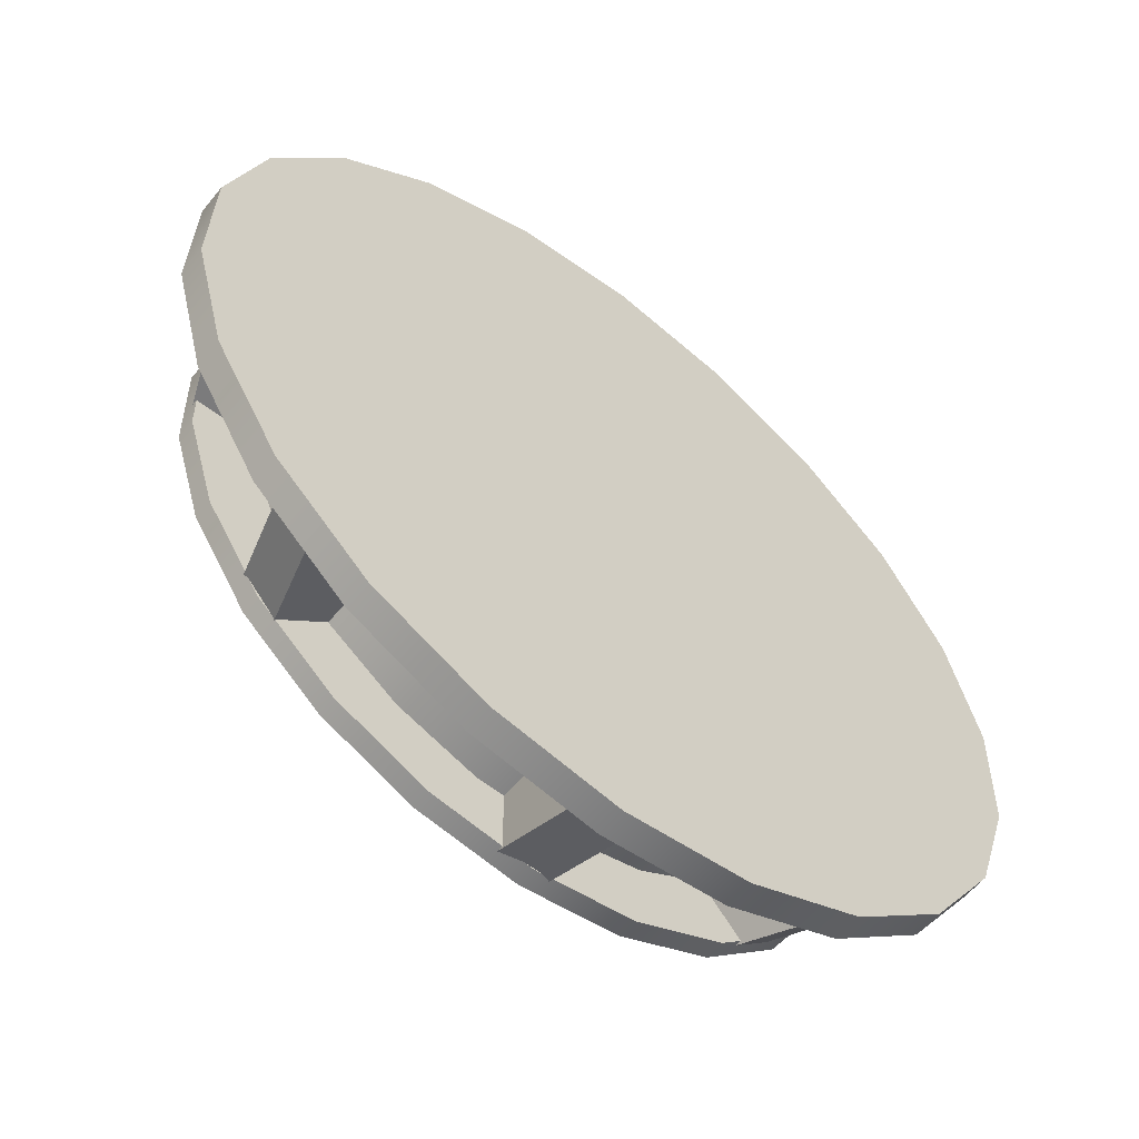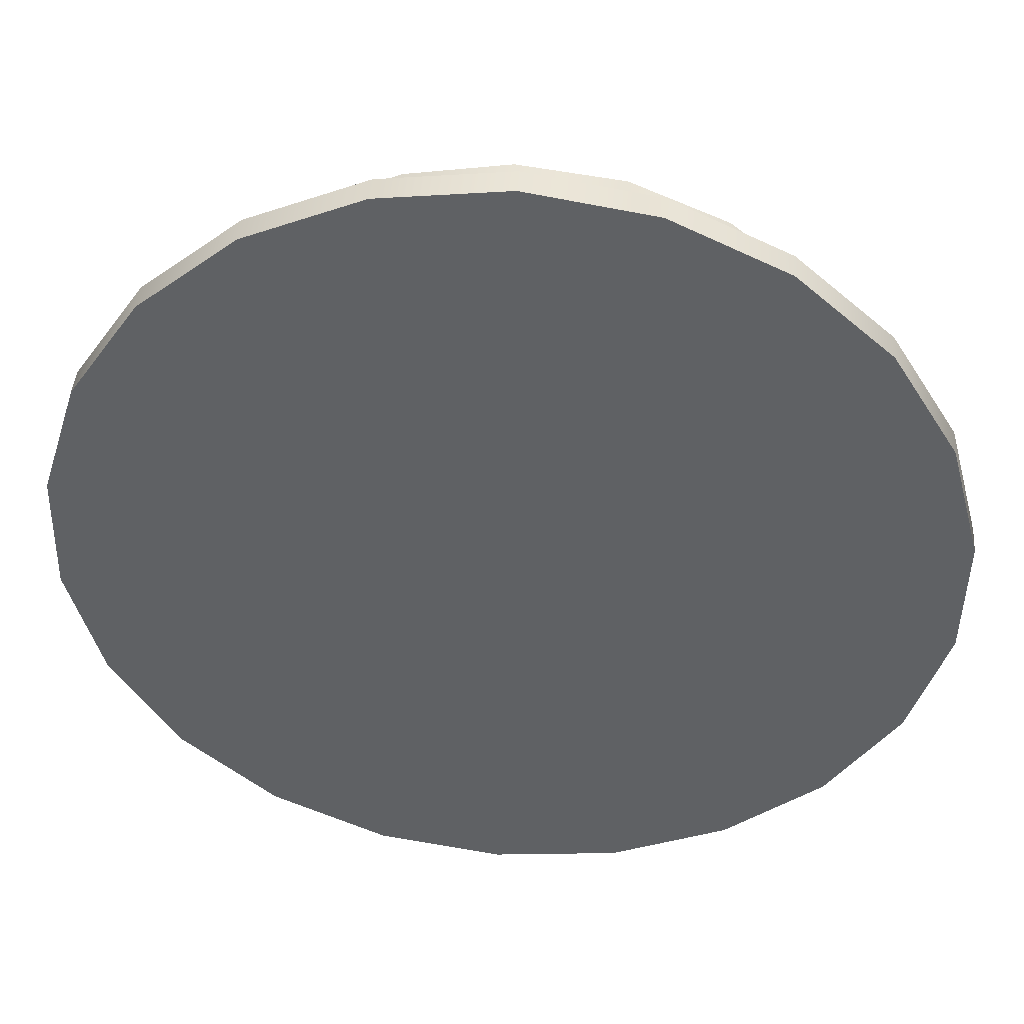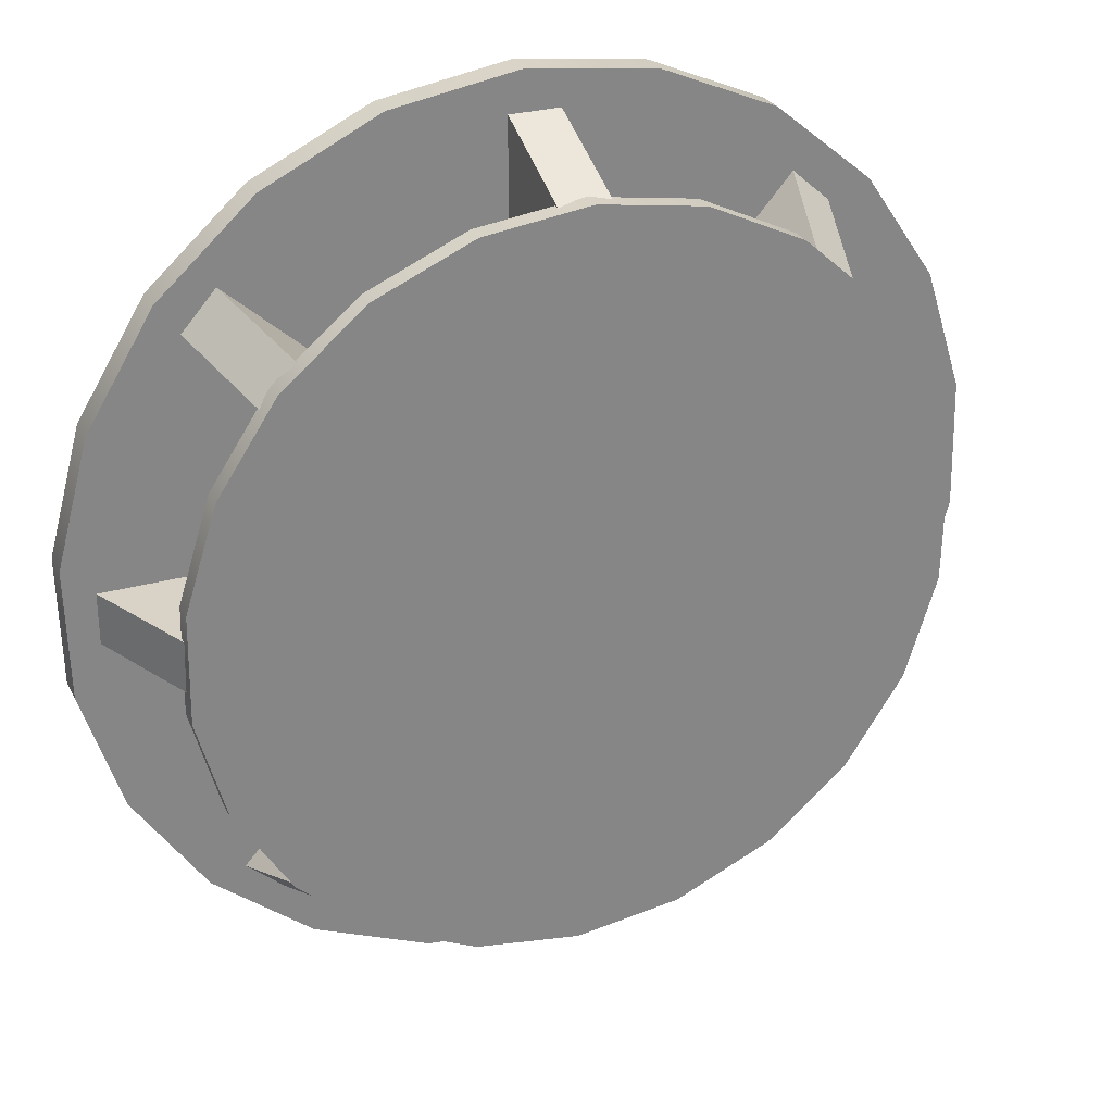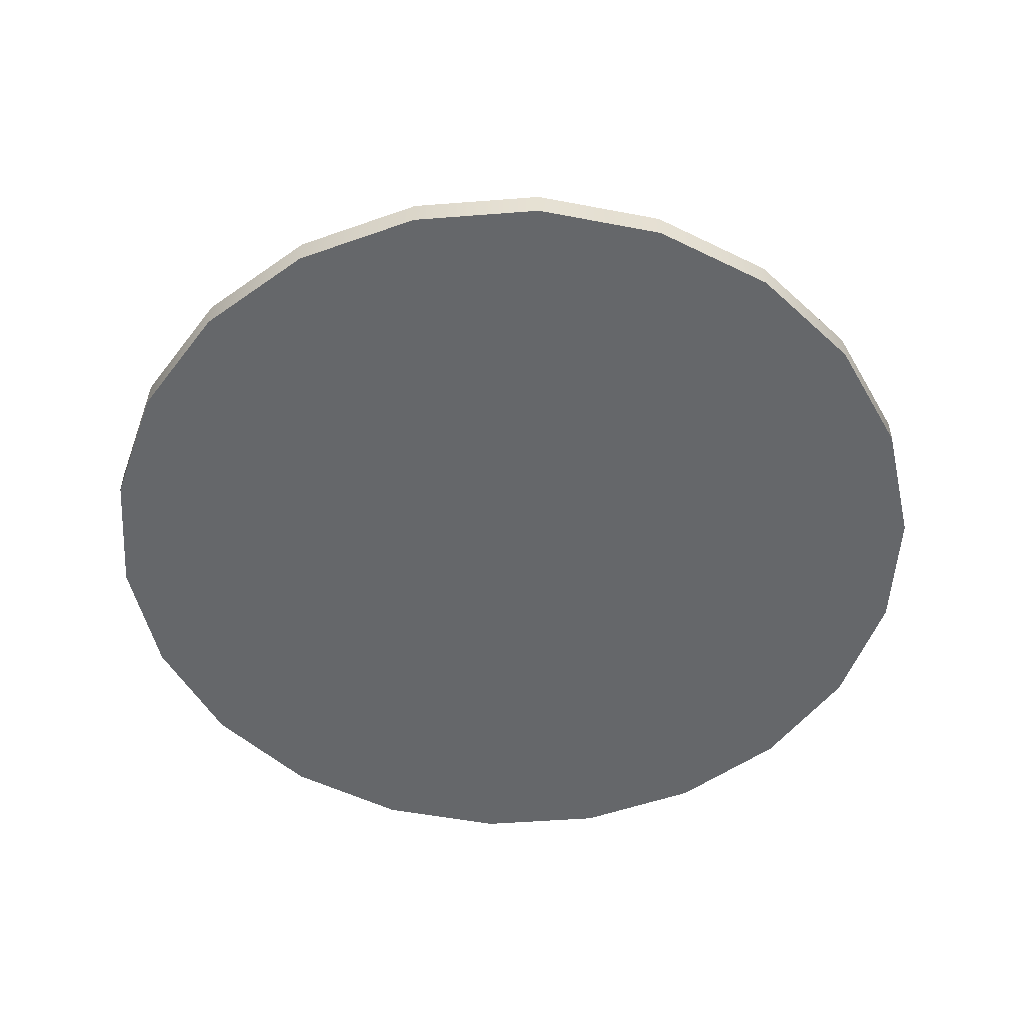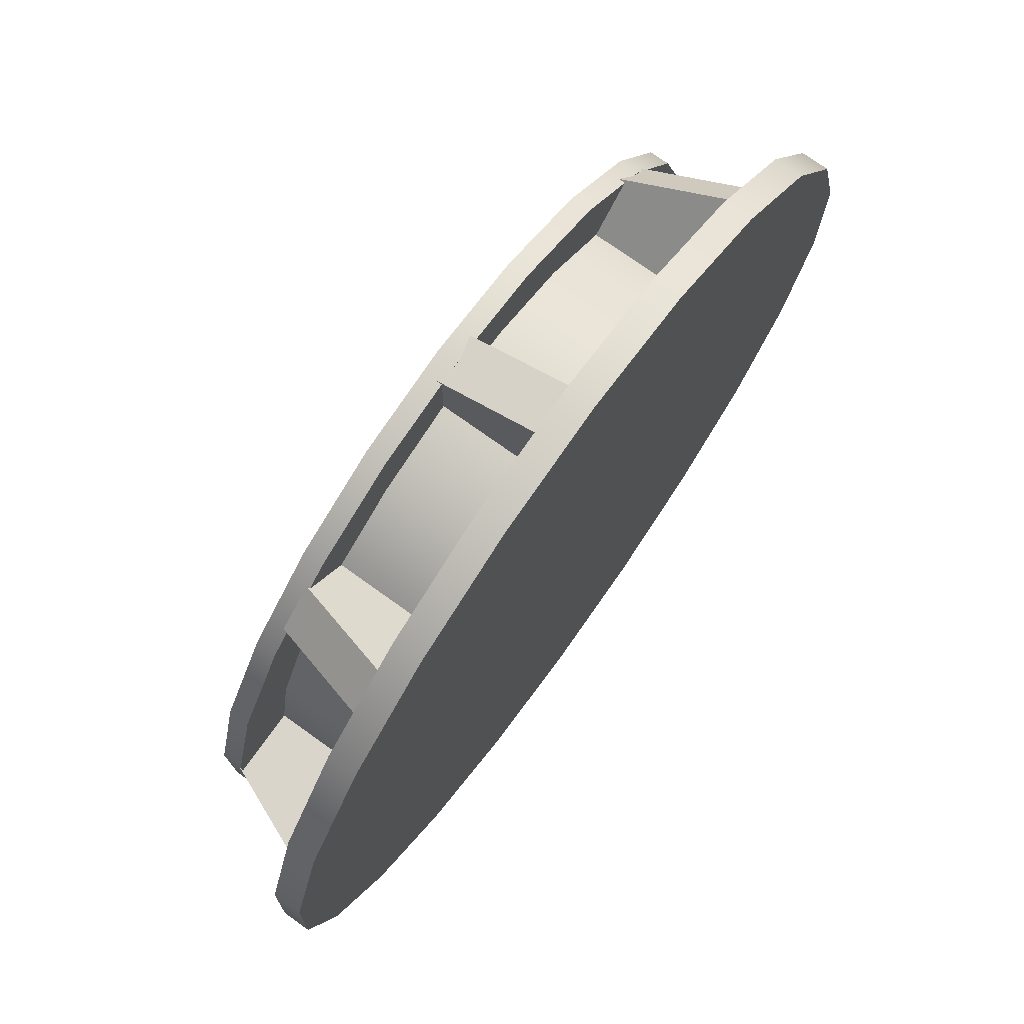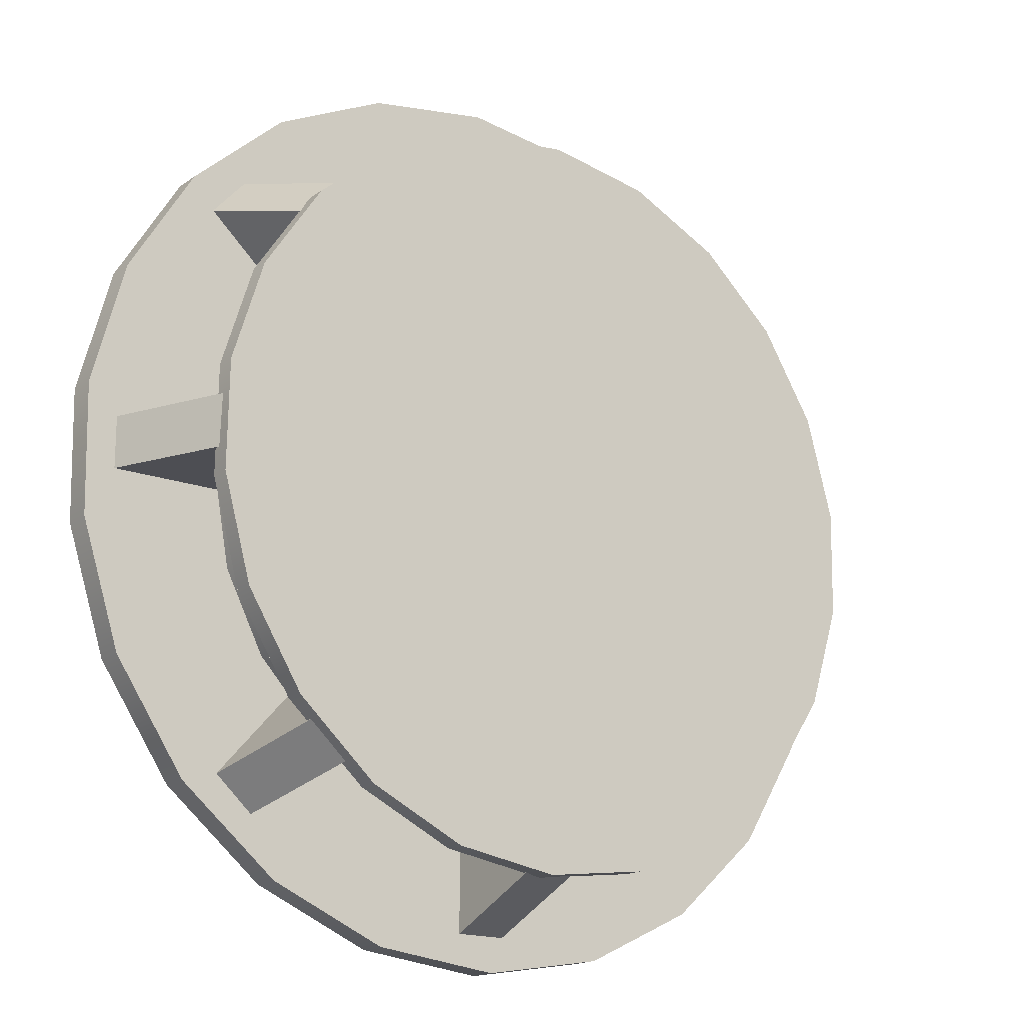
<metadata>
{"format":"obj","ext":"obj","renderer":"f3d","projection":"perspective","resolution":1024,"background":"white","views":[{"elev":-58.5,"azim":141.1,"up":"+Y"},{"elev":43.7,"azim":-175.5,"up":"+Y"},{"elev":28.2,"azim":-23.0,"up":"+Y"},{"elev":-52.0,"azim":79.6,"up":"+Z"},{"elev":74.5,"azim":125.6,"up":"+Y"},{"elev":-17.4,"azim":-36.5,"up":"+Y"}]}
</metadata>
<code>
g ______239
o object_1
v 1.087 2.666 0.002848
v 1.087 2.666 0.08814
v 1.095 2.281 0.002848
v 1.095 2.281 0.08814
v 1.187 3.038 0.002848
v 1.187 3.038 0.08814
v 1.212 1.914 0.002848
v 1.212 1.914 0.08814
v 1.388 3.367 0.002848
v 1.388 3.367 0.08814
v 1.427 1.594 0.002848
v 1.427 1.594 0.08814
v 1.674 3.625 0.002848
v 1.674 3.625 0.08814
v 1.724 1.349 0.002848
v 1.724 1.349 0.08814
v 2.021 3.793 0.002848
v 2.021 3.793 0.08814
v 2.077 1.196 0.002848
v 2.077 1.196 0.08814
v 2.401 3.856 0.002848
v 2.401 3.856 0.08814
v 2.46 1.15 0.002848
v 2.46 1.15 0.08814
v 2.783 3.809 0.002848
v 2.783 3.809 0.08814
v 2.84 1.213 0.002848
v 2.84 1.213 0.08814
v 3.137 3.657 0.002848
v 3.137 3.657 0.08814
v 3.187 1.381 0.002848
v 3.187 1.381 0.08814
v 3.433 3.411 0.002848
v 3.433 3.411 0.08814
v 3.472 1.639 0.002848
v 3.472 1.639 0.08814
v 3.649 3.092 0.002848
v 3.649 3.092 0.08814
v 3.673 1.968 0.002848
v 3.673 1.968 0.08814
v 3.765 2.725 0.002848
v 3.765 2.725 0.08814
v 3.774 2.34 0.002848
v 3.774 2.34 0.08814
f 36 32 31 35
f 32 28 27 31
f 28 24 23 27
f 24 20 19 23
f 20 16 15 19
f 16 12 11 15
f 12 8 7 11
f 8 4 3 7
f 4 2 1 3
f 2 6 5 1
f 6 10 9 5
f 10 14 13 9
f 14 18 17 13
f 18 22 21 17
f 22 26 25 21
f 26 30 29 25
f 30 34 33 29
f 34 38 37 33
f 38 42 41 37
f 42 44 43 41
f 44 40 39 43
f 40 36 35 39
f 22 18 14
f 14 30 26
f 22 14 26
f 16 14 2
f 10 6 14
f 6 2 14
f 4 8 2
f 8 16 2
f 12 16 8
f 14 16 30
f 42 38 34
f 30 40 44
f 44 42 30
f 40 30 36
f 24 32 20
f 20 30 16
f 28 32 24
f 36 20 32
f 30 20 36
f 42 34 30
f 21 13 17
f 13 25 29
f 21 25 13
f 15 1 13
f 9 13 5
f 5 13 1
f 3 1 7
f 7 1 15
f 11 7 15
f 13 29 15
f 41 33 37
f 29 43 39
f 43 29 41
f 39 35 29
f 23 19 31
f 19 15 29
f 27 23 31
f 35 31 19
f 29 35 19
f 41 29 33
o object_2
v 1.496 2.466 0.03373
v 1.496 2.466 0.4382
v 1.523 2.727 0.03373
v 1.523 2.727 0.4382
v 1.543 2.208 0.03373
v 1.543 2.208 0.4382
v 1.622 2.97 0.03373
v 1.622 2.97 0.4382
v 1.662 1.974 0.03373
v 1.662 1.974 0.4382
v 1.786 3.175 0.03373
v 1.786 3.175 0.4382
v 1.841 1.783 0.03373
v 1.841 1.783 0.4382
v 2.001 3.325 0.03373
v 2.001 3.325 0.4382
v 2.067 1.65 0.03373
v 2.067 1.65 0.4382
v 2.249 3.409 0.03373
v 2.249 3.409 0.4382
v 2.322 1.586 0.03373
v 2.322 1.586 0.4382
v 2.511 3.419 0.03373
v 2.511 3.419 0.4382
v 2.584 1.597 0.03373
v 2.584 1.597 0.4382
v 2.766 3.356 0.03373
v 2.766 3.356 0.4382
v 2.832 1.681 0.03373
v 2.832 1.681 0.4382
v 2.992 3.223 0.03373
v 2.992 3.223 0.4382
v 3.047 1.831 0.03373
v 3.047 1.831 0.4382
v 3.171 3.031 0.03373
v 3.171 3.031 0.4382
v 3.211 2.036 0.03373
v 3.211 2.036 0.4382
v 3.29 2.797 0.03373
v 3.29 2.797 0.4382
v 3.31 2.279 0.03373
v 3.31 2.279 0.4382
v 3.337 2.54 0.03373
v 3.337 2.54 0.4382
f 78 74 73 77
f 74 70 69 73
f 70 66 65 69
f 66 62 61 65
f 62 58 57 61
f 58 54 53 57
f 54 50 49 53
f 50 46 45 49
f 46 48 47 45
f 48 52 51 47
f 52 56 55 51
f 56 60 59 55
f 60 64 63 59
f 64 68 67 63
f 68 72 71 67
f 72 76 75 71
f 76 80 79 75
f 80 84 83 79
f 84 88 87 83
f 88 86 85 87
f 86 82 81 85
f 82 78 77 81
f 68 64 60
f 76 72 68
f 52 68 60
f 68 52 86
f 48 46 52
f 60 56 52
f 50 58 46
f 58 50 54
f 52 46 58
f 76 68 86
f 76 88 84
f 74 86 52
f 86 88 76
f 82 86 74
f 66 70 62
f 58 62 70
f 52 58 70
f 52 70 74
f 74 78 82
f 76 84 80
f 67 59 63
f 75 67 71
f 51 59 67
f 67 85 51
f 47 51 45
f 59 51 55
f 49 45 57
f 57 53 49
f 51 57 45
f 75 85 67
f 75 83 87
f 73 51 85
f 85 75 87
f 81 73 85
f 65 61 69
f 57 69 61
f 51 69 57
f 51 73 69
f 73 81 77
f 75 79 83
o object_3
v 1.316 2.356 0.3992
v 1.316 2.356 0.4588
v 1.321 2.674 0.3992
v 1.321 2.674 0.4588
v 1.4 2.051 0.3992
v 1.4 2.051 0.4588
v 1.416 2.976 0.3992
v 1.416 2.976 0.4588
v 1.567 1.781 0.3992
v 1.567 1.781 0.4588
v 1.592 3.24 0.3992
v 1.592 3.24 0.4588
v 1.803 1.569 0.3992
v 1.803 1.569 0.4588
v 1.836 3.444 0.3992
v 1.836 3.444 0.4588
v 2.089 1.432 0.3992
v 2.089 1.432 0.4588
v 2.127 3.57 0.3992
v 2.127 3.57 0.4588
v 2.402 1.381 0.3992
v 2.402 1.381 0.4588
v 2.442 3.61 0.3992
v 2.442 3.61 0.4588
v 2.717 1.421 0.3992
v 2.717 1.421 0.4588
v 2.755 3.559 0.3992
v 2.755 3.559 0.4588
v 3.008 1.547 0.3992
v 3.008 1.547 0.4588
v 3.041 3.422 0.3992
v 3.041 3.422 0.4588
v 3.251 1.751 0.3992
v 3.251 1.751 0.4588
v 3.277 3.21 0.3992
v 3.277 3.21 0.4588
v 3.427 2.015 0.3992
v 3.427 2.015 0.4588
v 3.444 2.941 0.3992
v 3.444 2.941 0.4588
v 3.522 2.317 0.3992
v 3.522 2.317 0.4588
v 3.528 2.635 0.3992
v 3.528 2.635 0.4588
f 122 118 117 121
f 118 114 113 117
f 114 110 109 113
f 110 106 105 109
f 106 102 101 105
f 102 98 97 101
f 98 94 93 97
f 94 90 89 93
f 90 92 91 89
f 92 96 95 91
f 96 100 99 95
f 100 104 103 99
f 104 108 107 103
f 108 112 111 107
f 112 116 115 111
f 116 120 119 115
f 120 124 123 119
f 124 128 127 123
f 128 132 131 127
f 132 130 129 131
f 130 126 125 129
f 126 122 121 125
f 116 108 104
f 104 120 116
f 112 108 116
f 104 92 102
f 96 92 100
f 92 104 100
f 90 94 92
f 94 102 92
f 98 102 94
f 120 104 102
f 120 132 128
f 130 132 122
f 120 102 132
f 130 122 126
f 106 110 102
f 118 102 110
f 114 118 110
f 122 102 118
f 122 132 102
f 128 124 120
f 115 103 107
f 103 115 119
f 111 115 107
f 103 101 91
f 95 99 91
f 91 99 103
f 89 91 93
f 93 91 101
f 97 93 101
f 119 101 103
f 119 127 131
f 129 121 131
f 119 131 101
f 129 125 121
f 105 101 109
f 117 109 101
f 113 109 117
f 121 117 101
f 121 101 131
f 127 119 123
o object_4
v 2.355 3.253 0.4279
v 2.355 3.419 0.03373
v 2.355 3.595 0.4279
v 2.355 3.762 0.03373
v 2.506 3.253 0.4279
v 2.506 3.419 0.03373
v 2.506 3.595 0.4279
v 2.506 3.762 0.03373
f 138 140 139 137
f 140 136 135 139
f 136 134 133 135
f 134 138 137 133
f 140 138 134
f 134 136 140
f 139 133 137
f 133 139 135
o object_5
v 1.437 3.292 0.03373
v 1.538 3.405 0.03373
v 1.561 3.181 0.4279
v 1.662 3.294 0.4279
v 1.693 3.064 0.03373
v 1.793 3.176 0.03373
v 1.817 2.953 0.4279
v 1.917 3.065 0.4279
f 146 142 144 148
f 142 141 143 144
f 141 145 147 143
f 145 146 148 147
f 142 146 145
f 145 141 142
f 144 147 148
f 147 144 143
o object_6
v 1.155 2.432 0.03373
v 1.155 2.583 0.03373
v 1.321 2.432 0.4279
v 1.321 2.583 0.4279
v 1.498 2.432 0.03373
v 1.498 2.583 0.03373
v 1.664 2.432 0.4279
v 1.664 2.583 0.4279
f 154 150 152 156
f 150 149 151 152
f 149 153 155 151
f 153 154 156 155
f 150 154 153
f 153 149 150
f 152 155 156
f 155 152 151
o object_7
v 1.517 1.607 0.03373
v 1.628 1.731 0.4279
v 1.629 1.507 0.03373
v 1.74 1.631 0.4279
v 1.746 1.863 0.03373
v 1.857 1.987 0.4279
v 1.858 1.762 0.03373
v 1.969 1.886 0.4279
f 161 157 158 162
f 157 159 160 158
f 159 163 164 160
f 163 161 162 164
f 157 161 163
f 163 159 157
f 158 164 162
f 164 158 160
o object_8
v 2.348 1.231 0.03373
v 2.348 1.397 0.4279
v 2.348 1.574 0.03373
v 2.348 1.74 0.4279
v 2.499 1.231 0.03373
v 2.499 1.397 0.4279
v 2.499 1.574 0.03373
v 2.499 1.74 0.4279
f 167 165 166 168
f 165 169 170 166
f 169 171 172 170
f 171 167 168 172
f 165 167 171
f 171 169 165
f 166 172 168
f 172 166 170
o object_9
v 2.933 1.941 0.4279
v 3.034 2.053 0.4279
v 3.057 1.83 0.03373
v 3.158 1.942 0.03373
v 3.188 1.712 0.4279
v 3.289 1.824 0.4279
v 3.312 1.601 0.03373
v 3.413 1.713 0.03373
f 175 179 177 173
f 179 180 178 177
f 180 176 174 178
f 176 175 173 174
f 179 175 176
f 176 180 179
f 177 174 173
f 174 177 178
o object_10
v 3.176 2.428 0.4279
v 3.176 2.579 0.4279
v 3.343 2.428 0.03373
v 3.343 2.579 0.03373
v 3.519 2.428 0.4279
v 3.519 2.579 0.4279
v 3.686 2.428 0.03373
v 3.686 2.579 0.03373
f 183 187 185 181
f 187 188 186 185
f 188 184 182 186
f 184 183 181 182
f 187 183 184
f 184 188 187
f 185 182 181
f 182 185 186
o object_11
v 2.869 3.106 0.4279
v 2.98 3.23 0.03373
v 2.981 3.006 0.4279
v 3.092 3.13 0.03373
v 3.097 3.362 0.4279
v 3.208 3.485 0.03373
v 3.21 3.261 0.4279
v 3.321 3.385 0.03373
f 192 196 195 191
f 196 194 193 195
f 194 190 189 193
f 190 192 191 189
f 196 192 190
f 190 194 196
f 195 189 191
f 189 195 193

</code>
